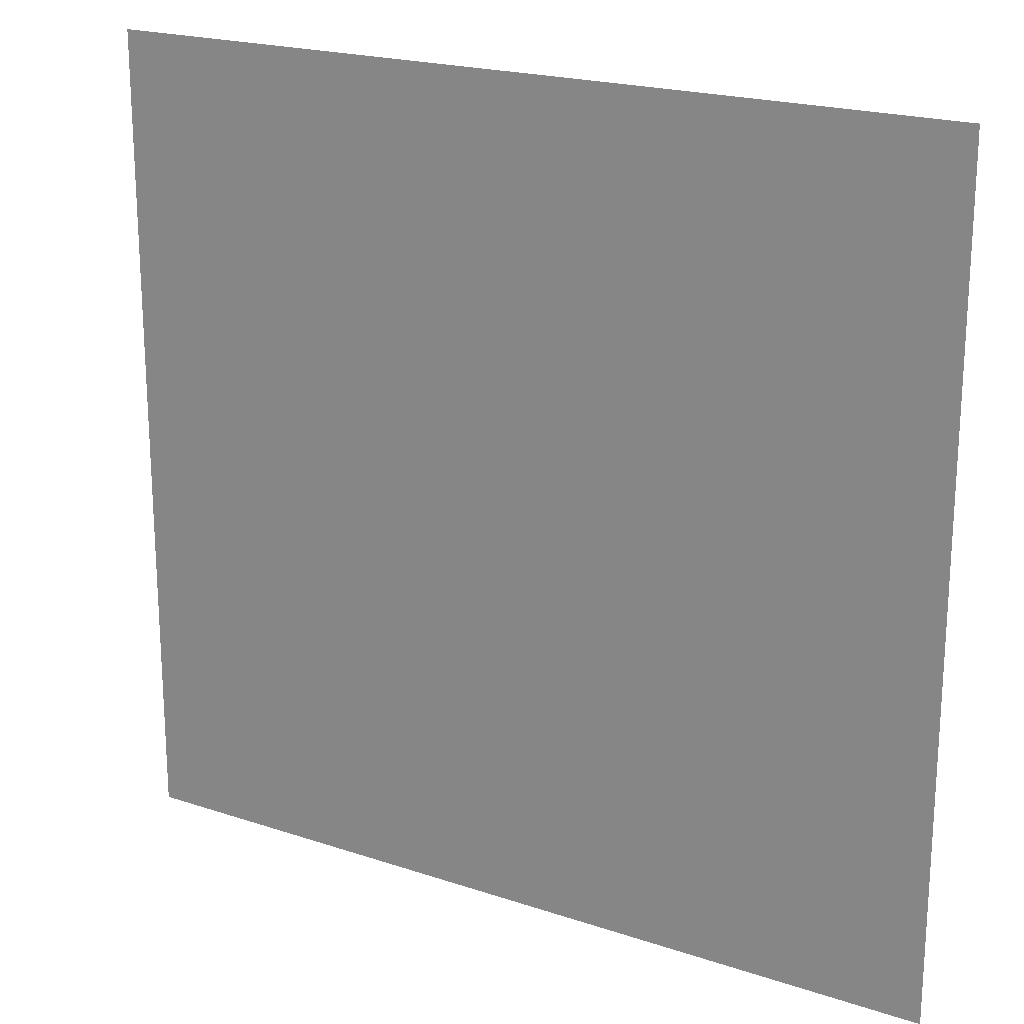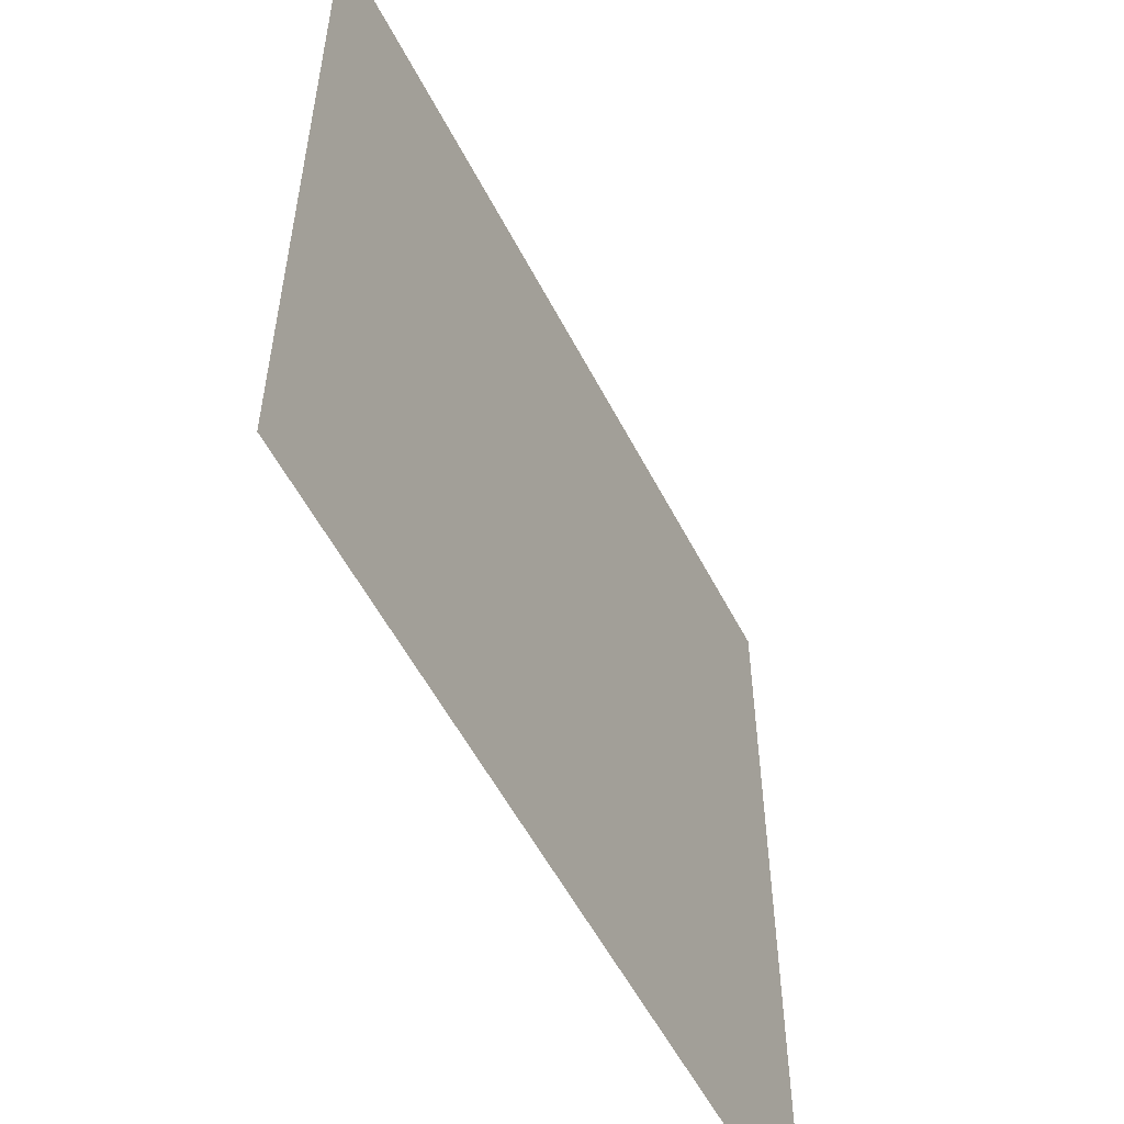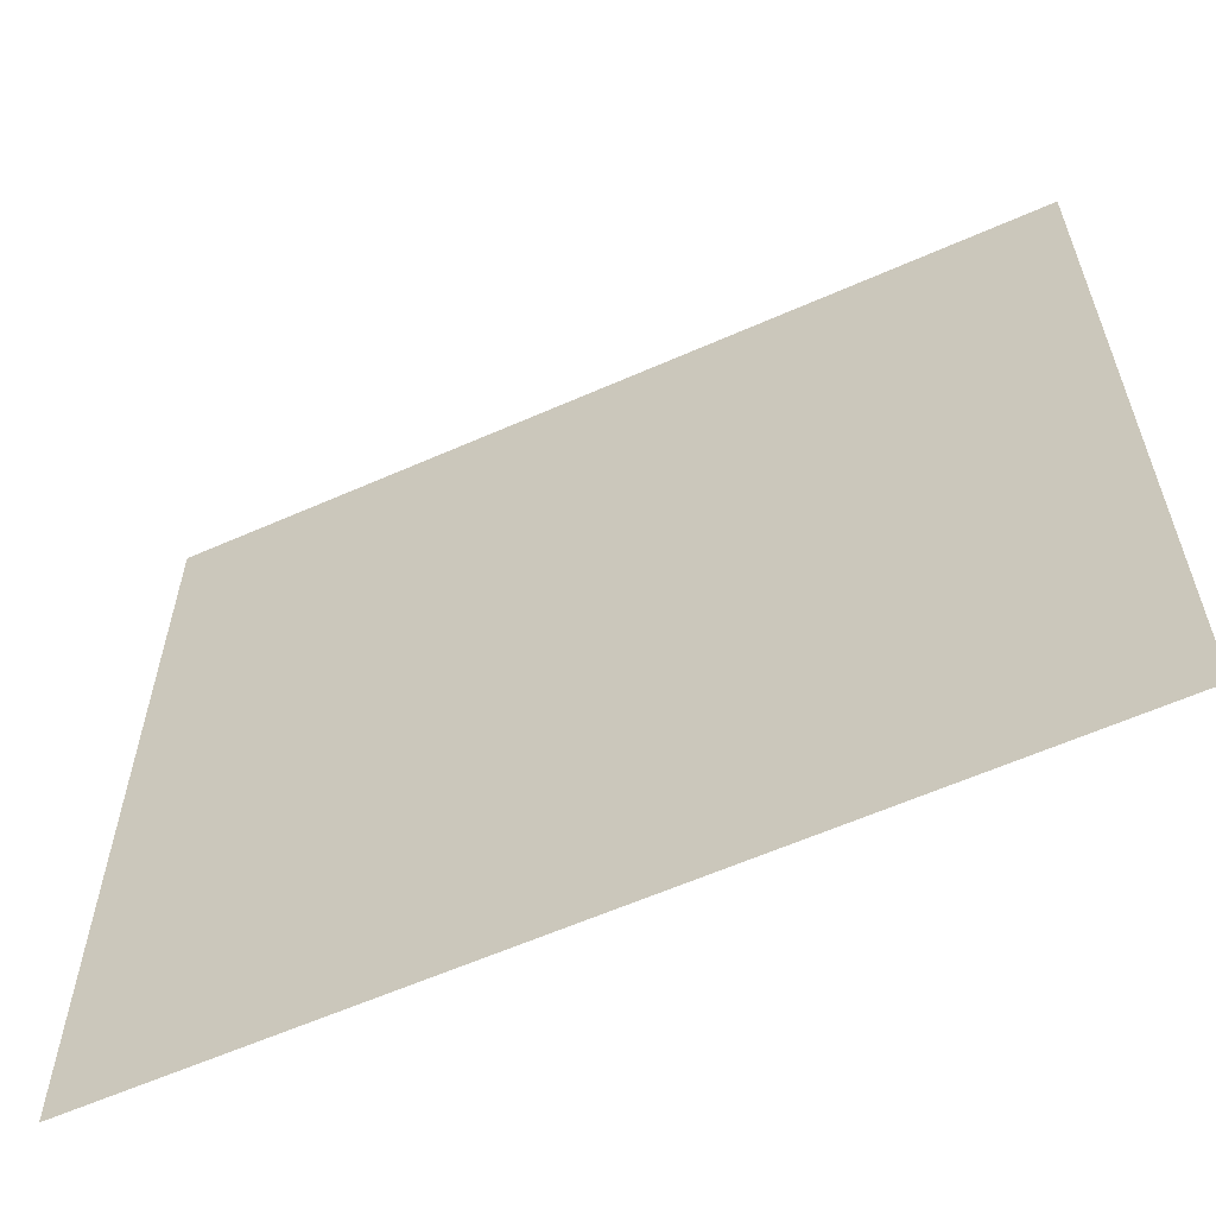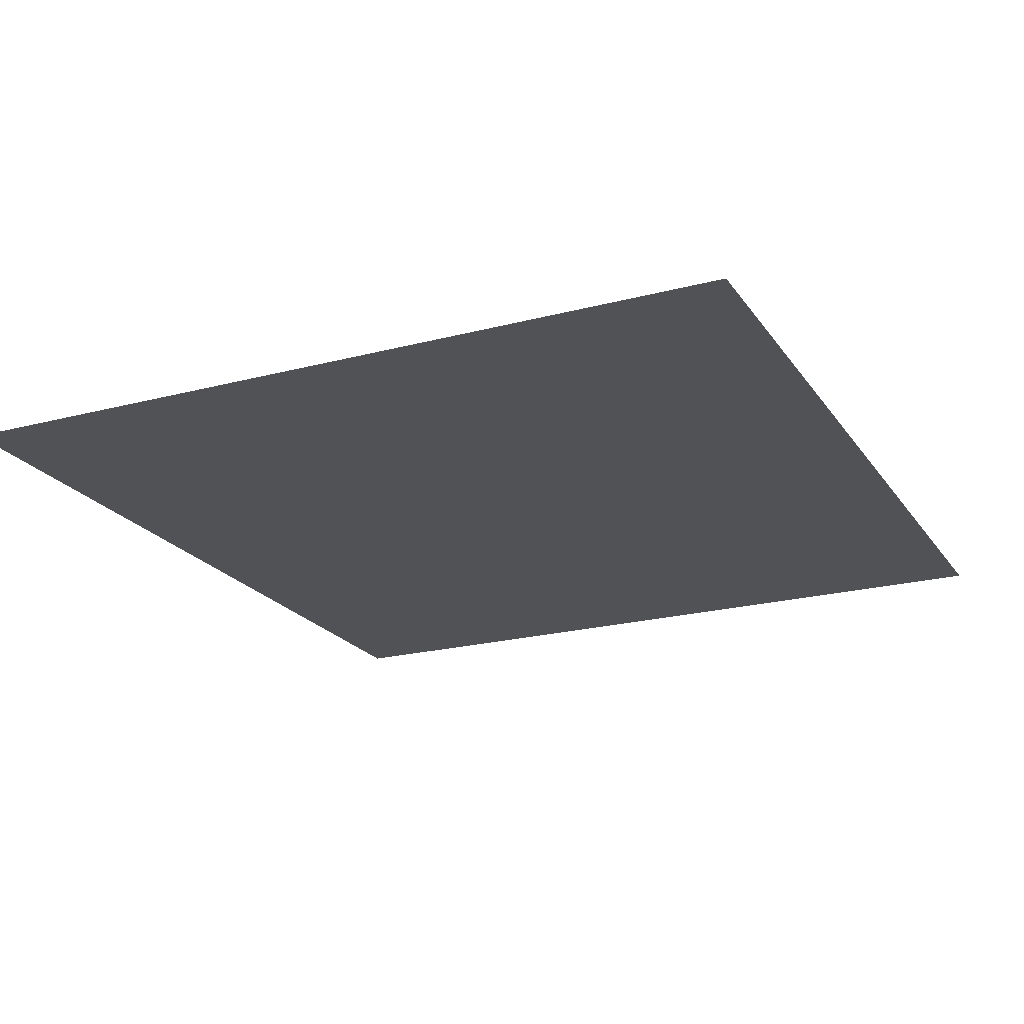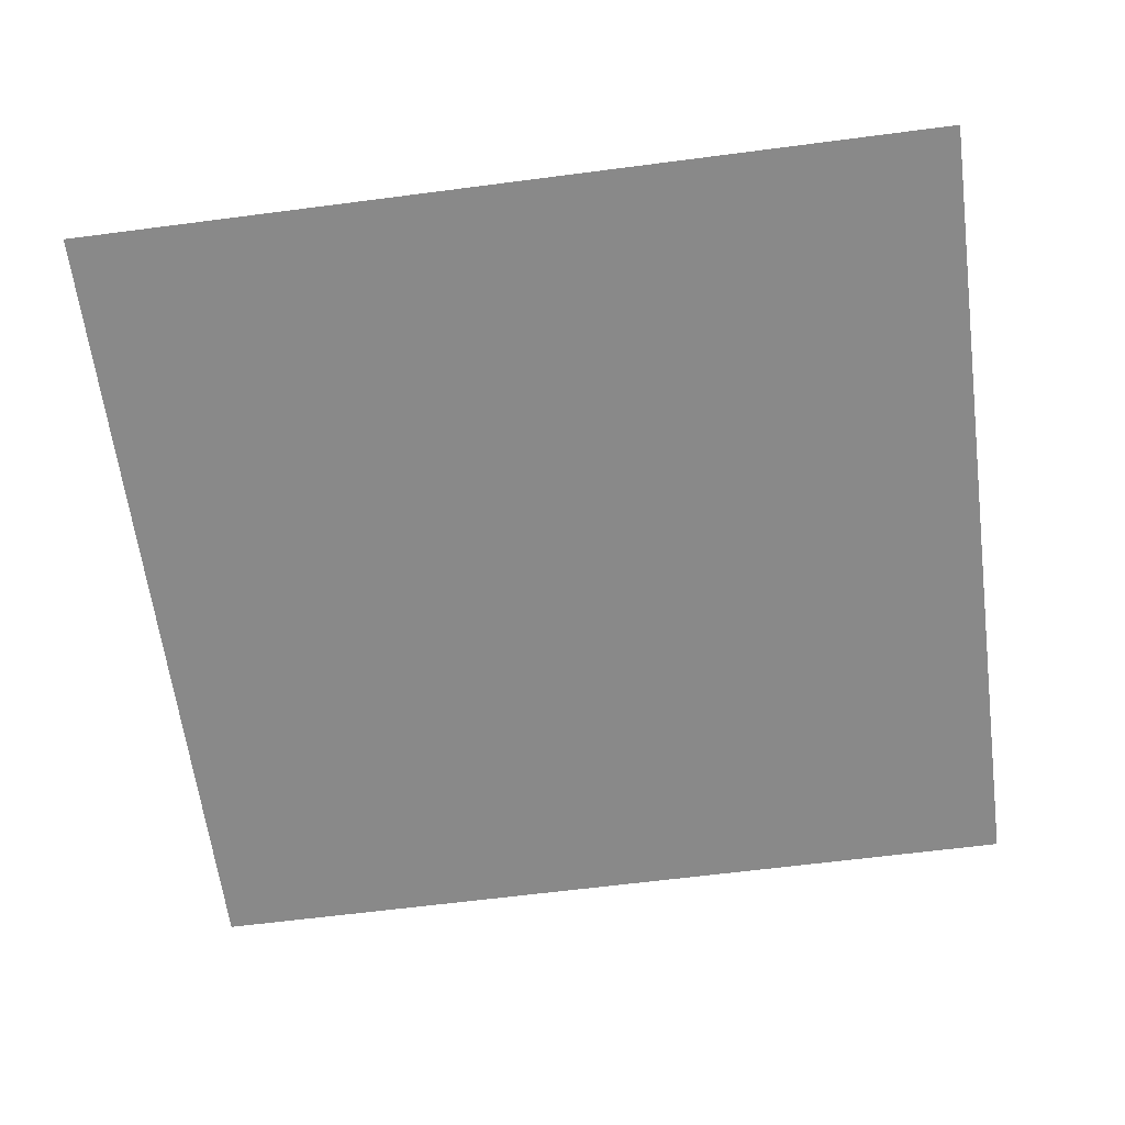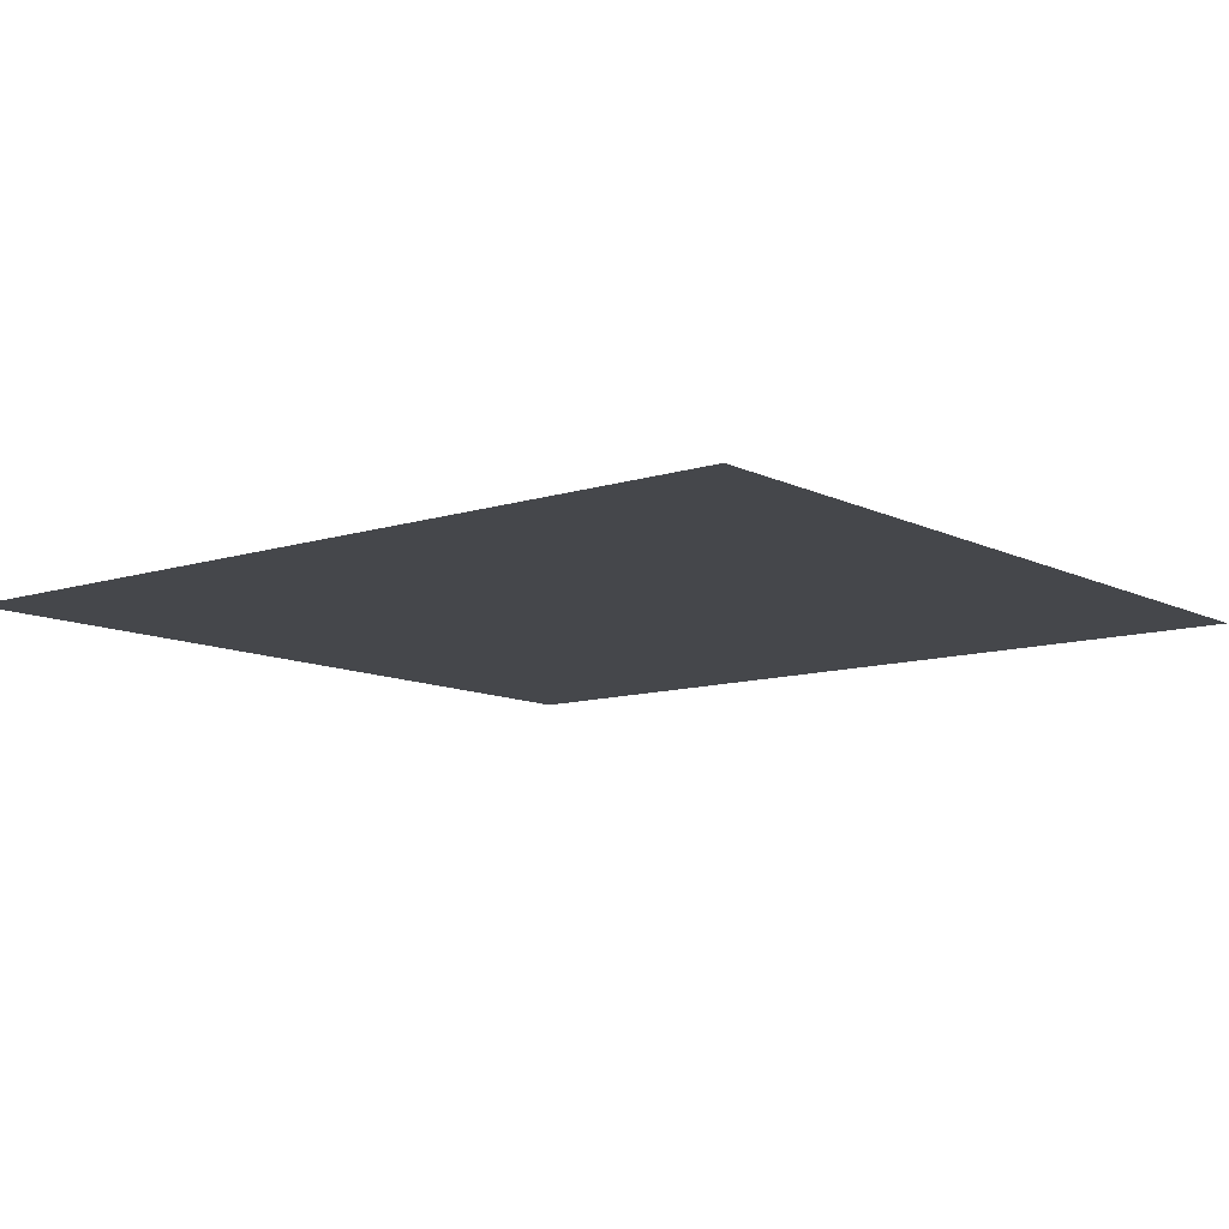
<metadata>
{"format":"obj","ext":"obj","renderer":"f3d","projection":"perspective","resolution":1024,"background":"white","views":[{"elev":20.4,"azim":-148.6,"up":"+Z"},{"elev":-55.4,"azim":-63.0,"up":"+Z"},{"elev":-60.6,"azim":-155.7,"up":"+Z"},{"elev":-21.3,"azim":115.1,"up":"+Y"},{"elev":-63.0,"azim":-172.5,"up":"+Y"},{"elev":-10.5,"azim":-141.0,"up":"+Y"}]}
</metadata>
<code>
g default
v -3857 -0 4.633
v -3057 -0 4.633
v -3857 0 -755
v -3057 0 -755
g polySurface13 polySurface11 polySurface10 polySurface5
f 1 2 4 3

</code>
